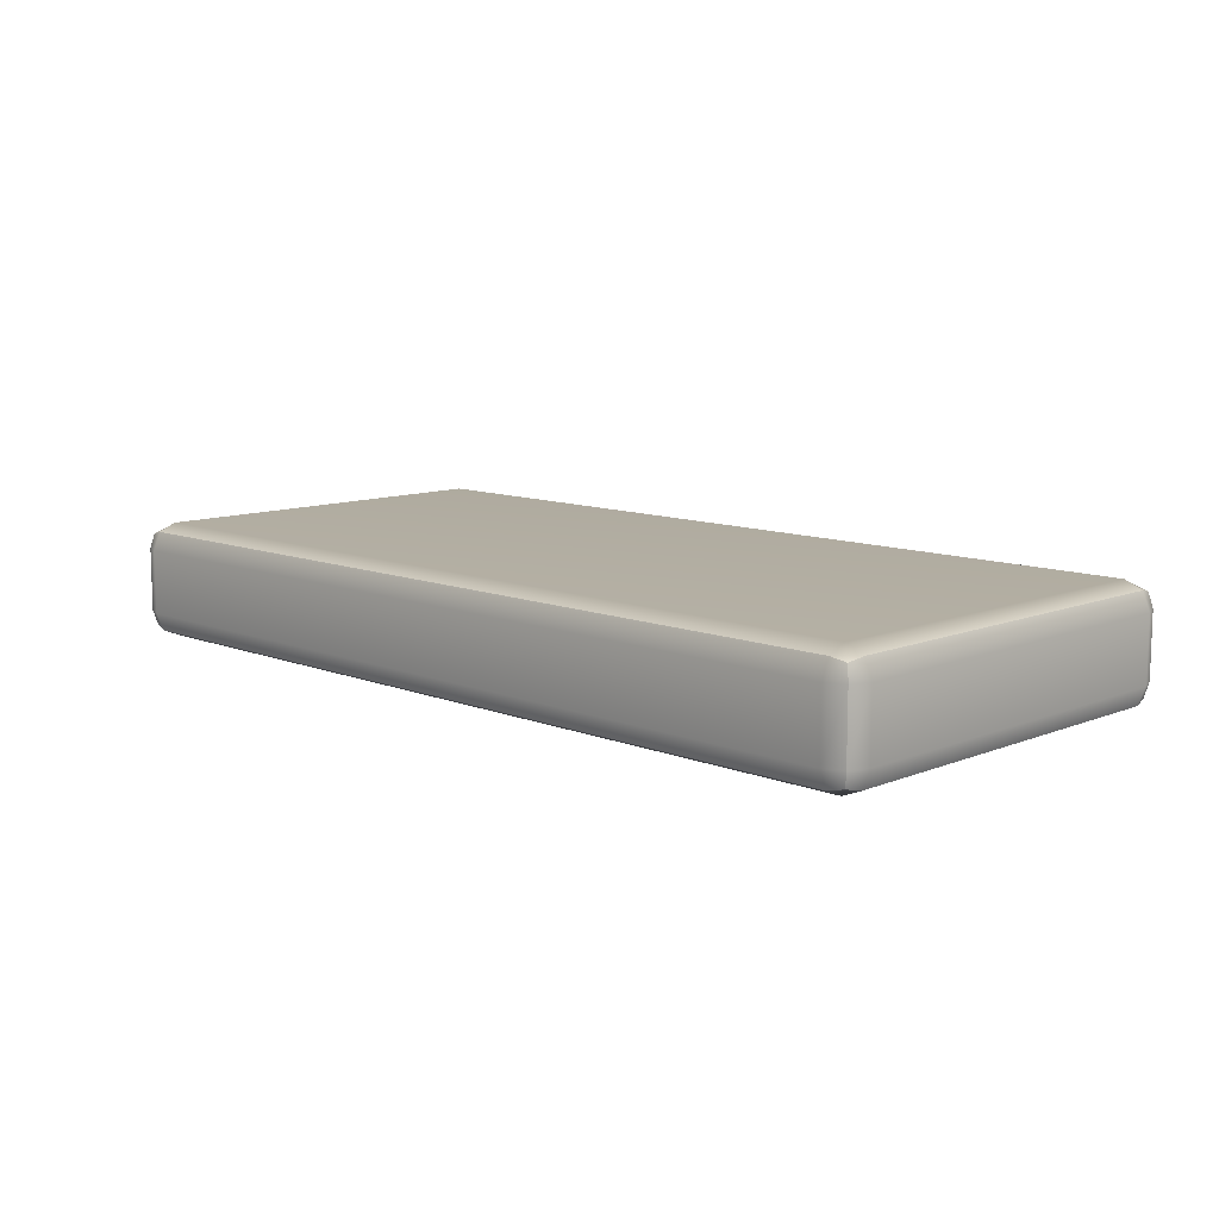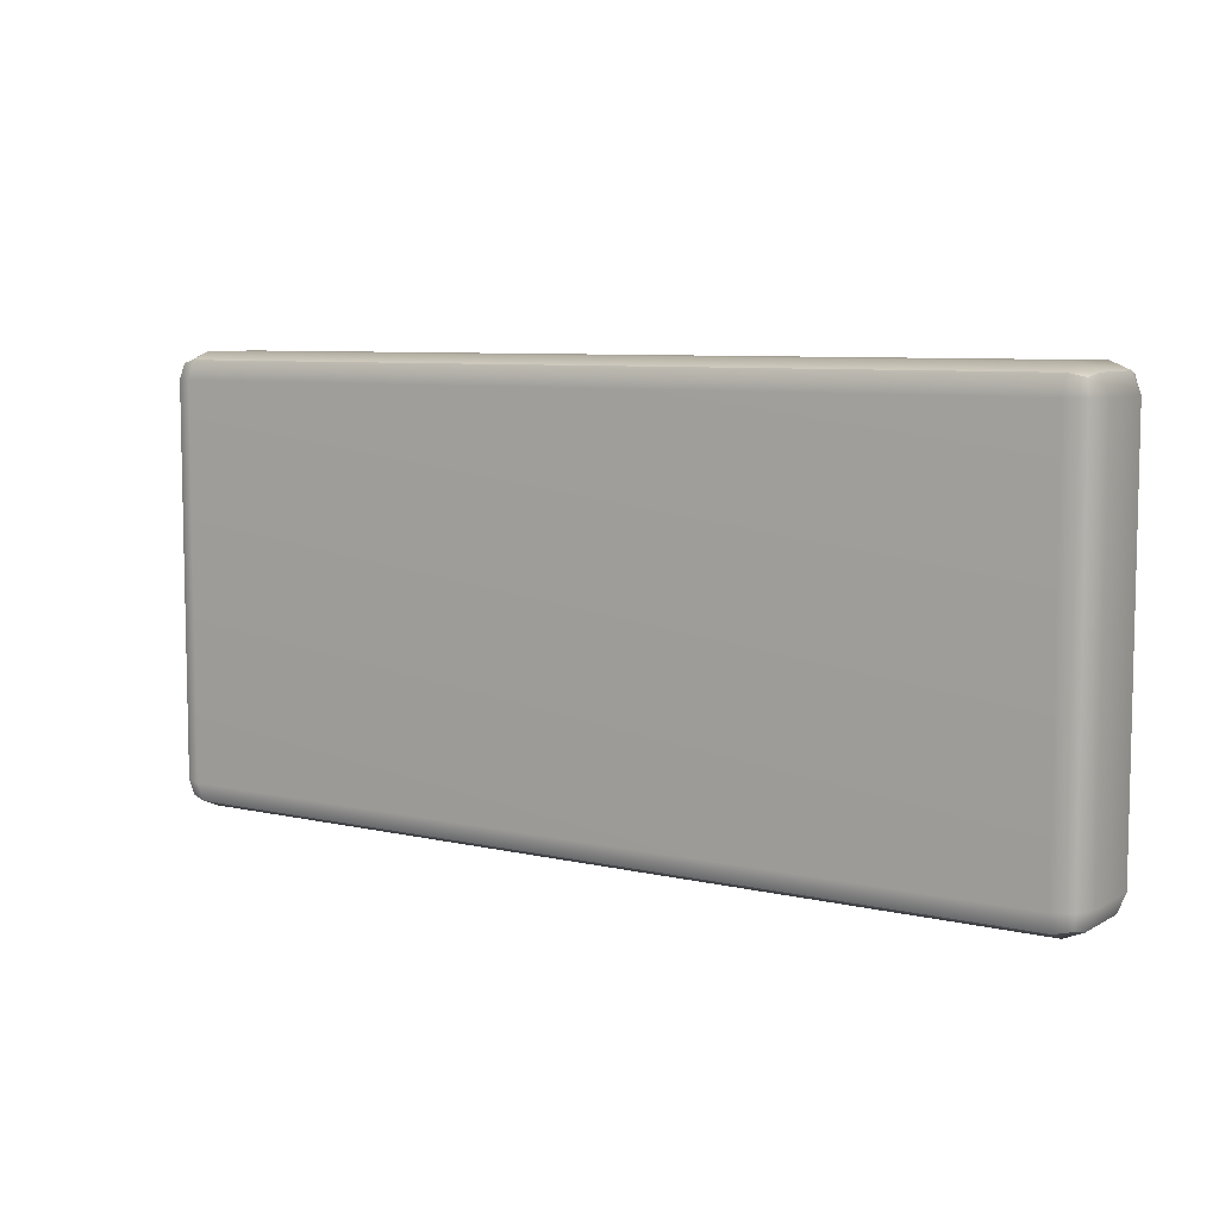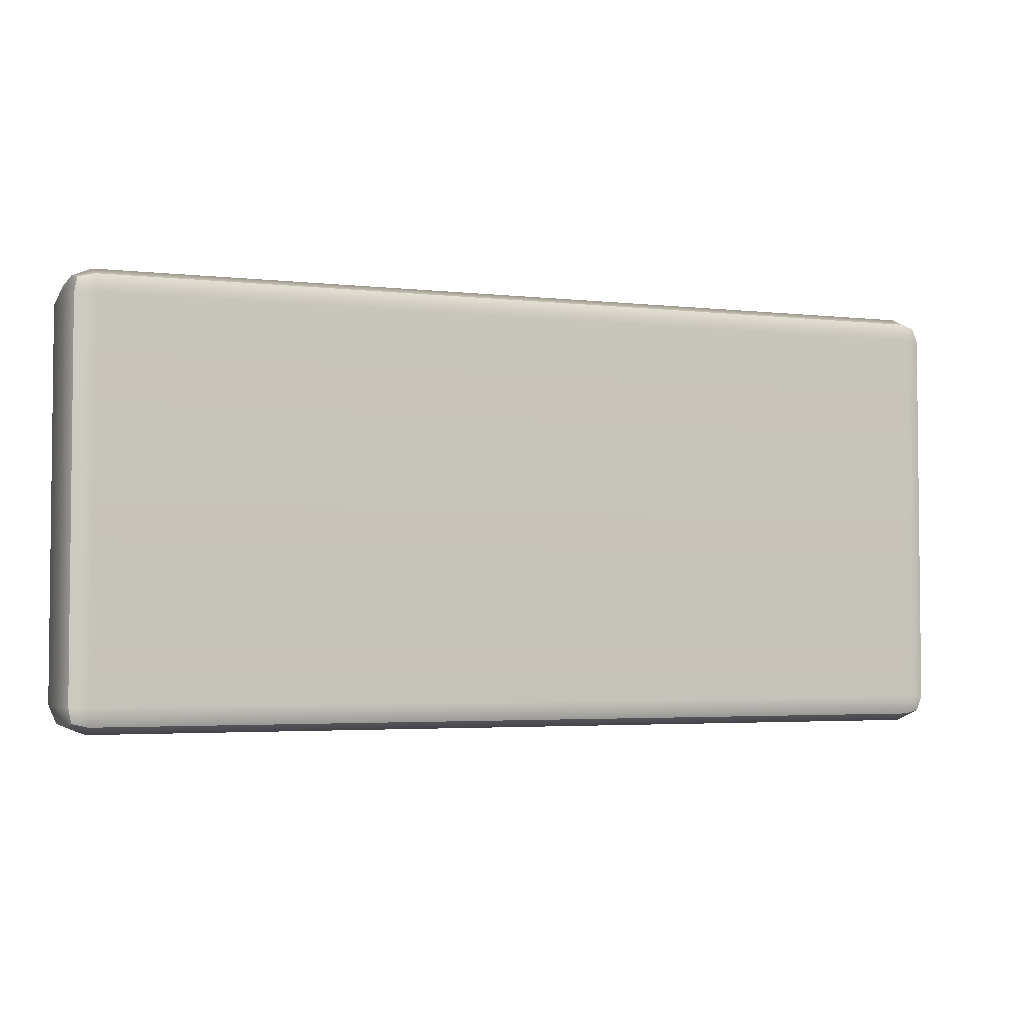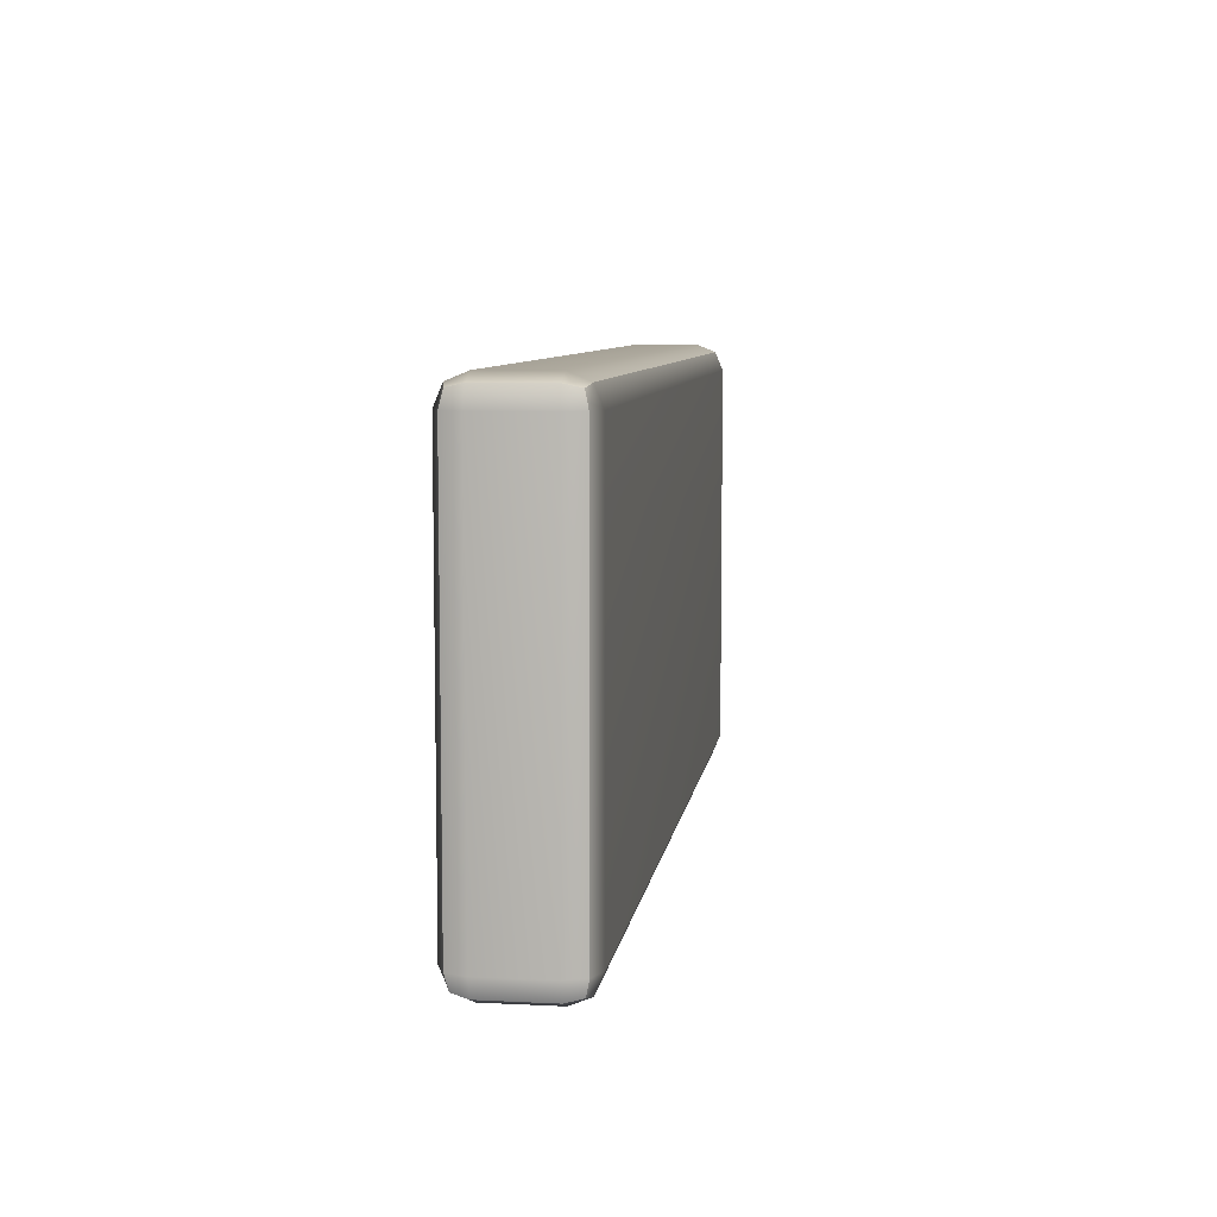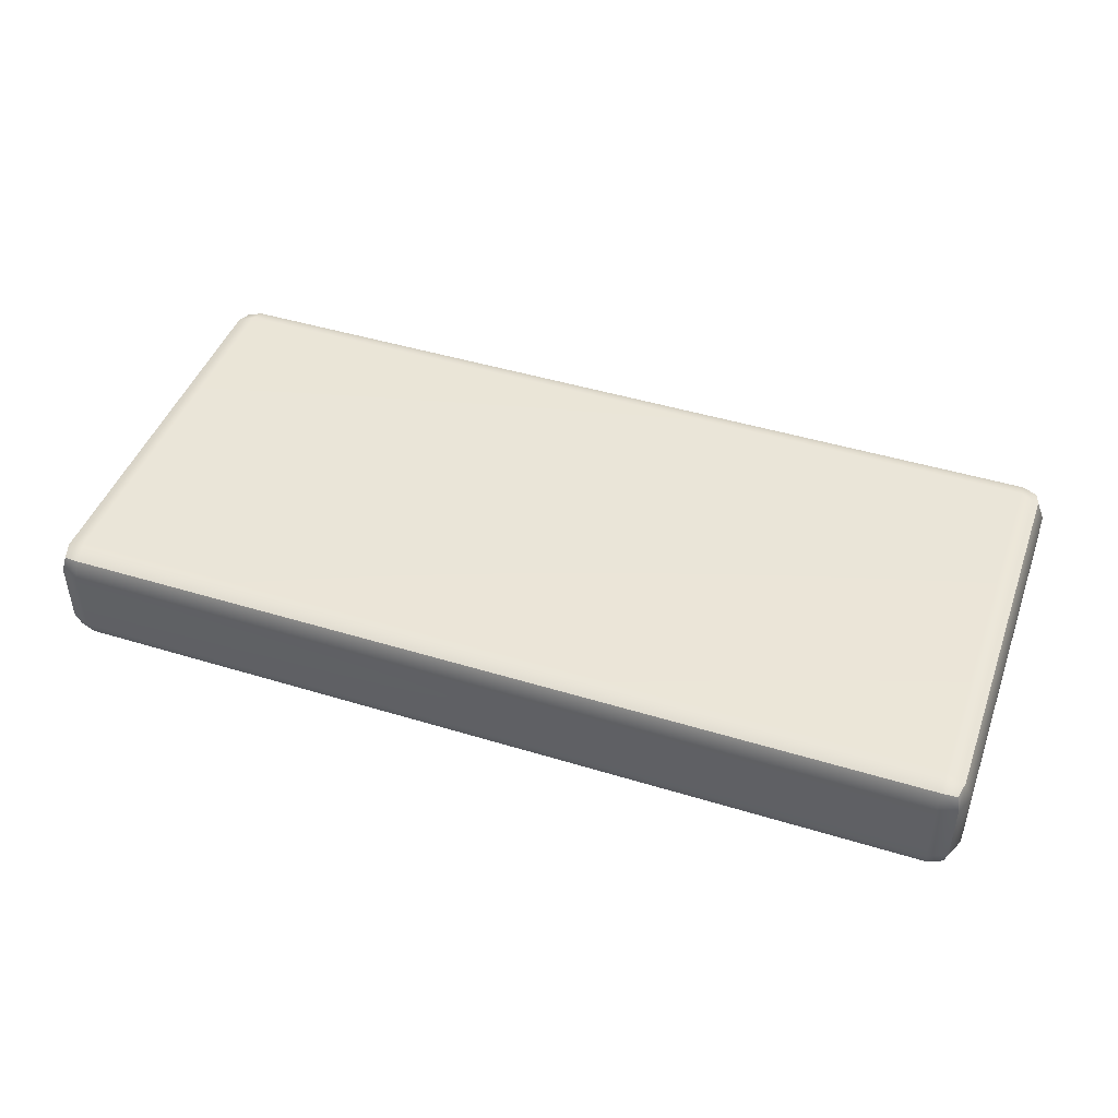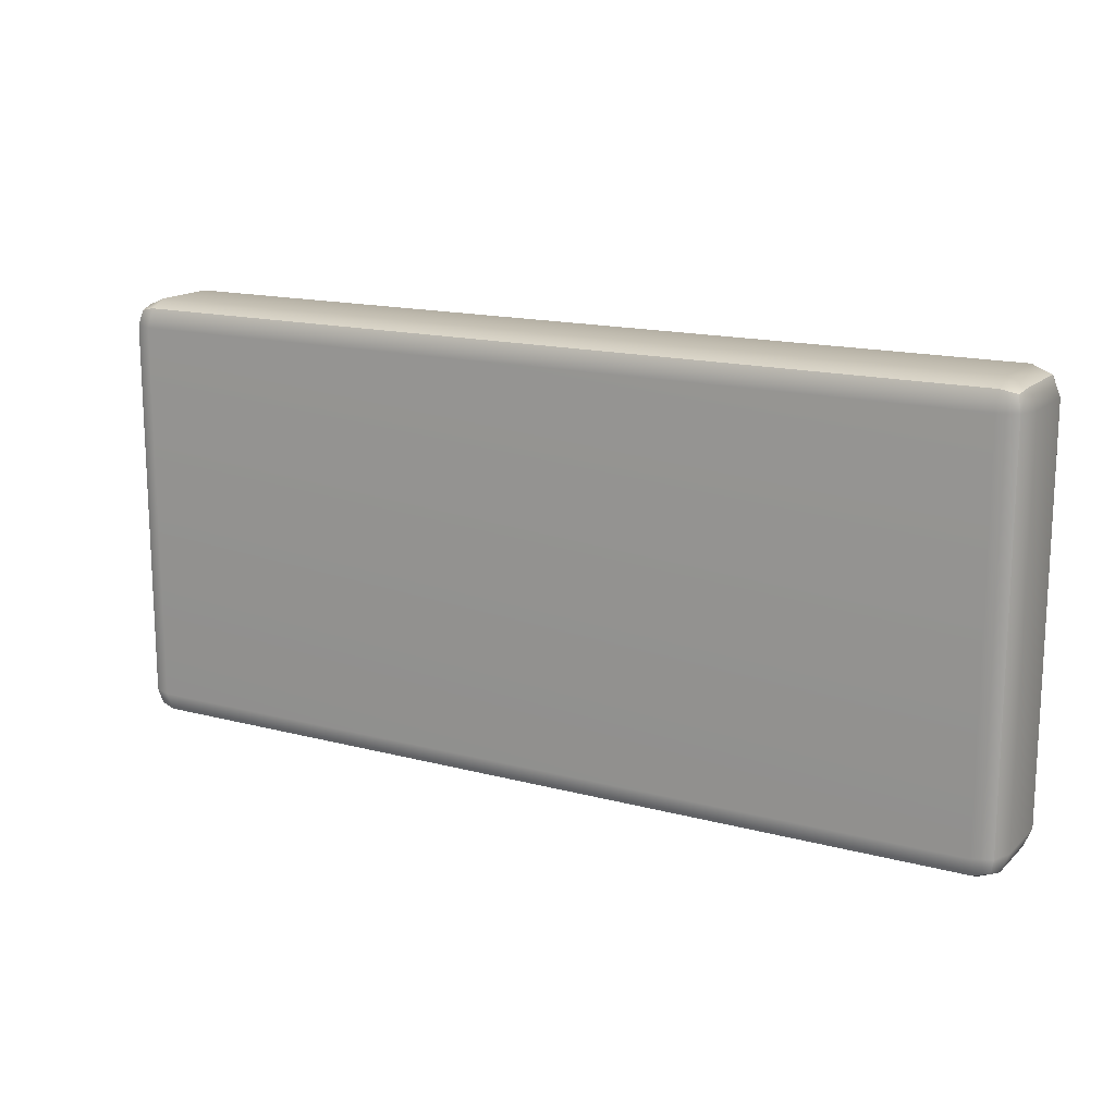
<metadata>
{"format":"obj","ext":"obj","renderer":"f3d","projection":"perspective","resolution":1024,"background":"white","views":[{"elev":10.6,"azim":44.8,"up":"+Y"},{"elev":7.3,"azim":33.6,"up":"+Z"},{"elev":-3.5,"azim":159.5,"up":"+Z"},{"elev":7.7,"azim":-82.0,"up":"+Z"},{"elev":45.2,"azim":-160.5,"up":"+Y"},{"elev":15.4,"azim":29.4,"up":"+Z"}]}
</metadata>
<code>
g default
v 417.9 85.91 294.9
v 421.5 84.42 294.9
v 421.5 85.91 298.5
v 421.5 89.5 300
v 417.9 89.5 298.5
v 416.4 89.5 294.9
v 593 85.91 294.9
v 594.5 89.5 294.9
v 593 89.5 298.5
v 589.4 89.5 300
v 589.4 85.91 298.5
v 589.4 84.42 294.9
v 417.9 105.6 294.9
v 416.4 102 294.9
v 417.9 102 298.5
v 421.5 102 300
v 421.5 105.6 298.5
v 421.5 107.1 294.9
v 593 105.6 294.9
v 589.4 107.1 294.9
v 589.4 105.6 298.5
v 589.4 102 300
v 593 102 298.5
v 594.5 102 294.9
v 417.9 102 217
v 416.4 102 220.6
v 417.9 105.6 220.6
v 421.5 107.1 220.6
v 421.5 105.6 217
v 421.5 102 215.5
v 593 102 217
v 589.4 102 215.5
v 589.4 105.6 217
v 589.4 107.1 220.6
v 593 105.6 220.6
v 594.5 102 220.6
v 417.9 85.91 220.6
v 416.4 89.5 220.6
v 417.9 89.5 217
v 421.5 89.5 215.5
v 421.5 85.91 217
v 421.5 84.42 220.6
v 593 85.91 220.6
v 589.4 84.42 220.6
v 589.4 85.91 217
v 589.4 89.5 215.5
v 593 89.5 217
v 594.5 89.5 220.6
v 418.6 86.57 297.9
v 592.4 86.57 297.9
v 418.6 104.9 297.9
v 592.4 104.9 297.9
v 418.6 104.9 217.7
v 592.4 104.9 217.7
v 418.6 86.57 217.7
v 592.4 86.57 217.7
g Pillow
f 2 1 37 42
f 1 6 38 37
f 4 3 11 10
f 3 2 12 11
f 6 5 15 14
f 5 4 16 15
f 8 7 43 48
f 7 12 44 43
f 10 9 23 22
f 9 8 24 23
f 14 13 27 26
f 13 18 28 27
f 18 17 21 20
f 17 16 22 21
f 20 19 35 34
f 19 24 36 35
f 26 25 39 38
f 25 30 40 39
f 30 29 33 32
f 29 28 34 33
f 32 31 47 46
f 31 36 48 47
f 42 41 45 44
f 41 40 46 45
f 4 10 22 16
f 18 20 34 28
f 30 32 46 40
f 42 44 12 2
f 8 48 36 24
f 38 6 14 26
f 5 6 1 49
f 1 2 3 49
f 3 4 5 49
f 11 12 7 50
f 7 8 9 50
f 9 10 11 50
f 17 18 13 51
f 13 14 15 51
f 15 16 17 51
f 23 24 19 52
f 19 20 21 52
f 21 22 23 52
f 29 30 25 53
f 25 26 27 53
f 27 28 29 53
f 35 36 31 54
f 31 32 33 54
f 33 34 35 54
f 41 42 37 55
f 37 38 39 55
f 39 40 41 55
f 47 48 43 56
f 43 44 45 56
f 45 46 47 56

</code>
